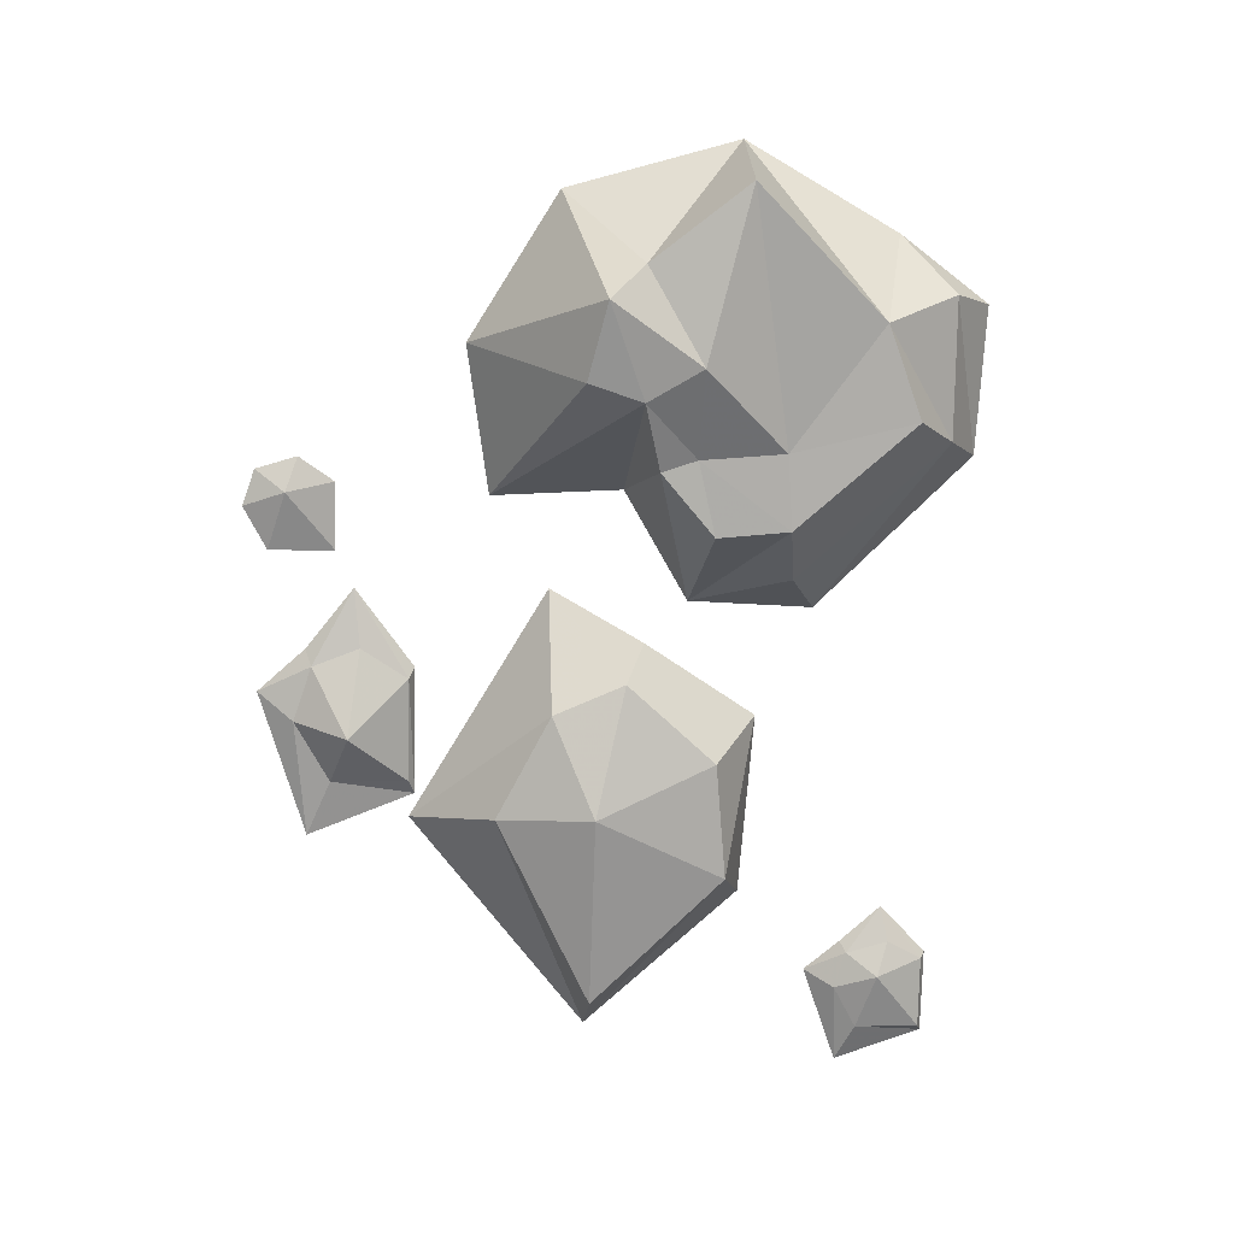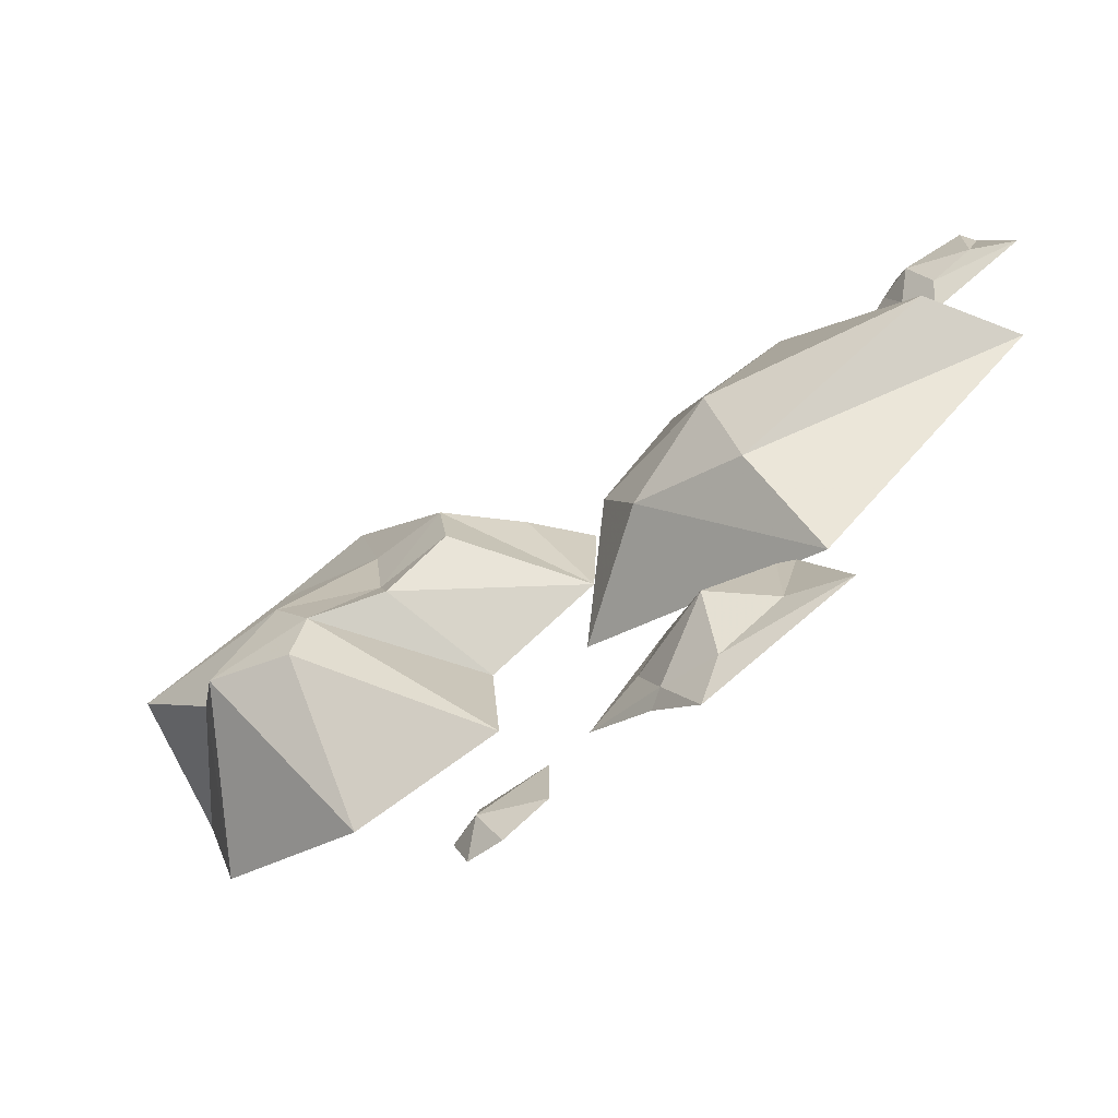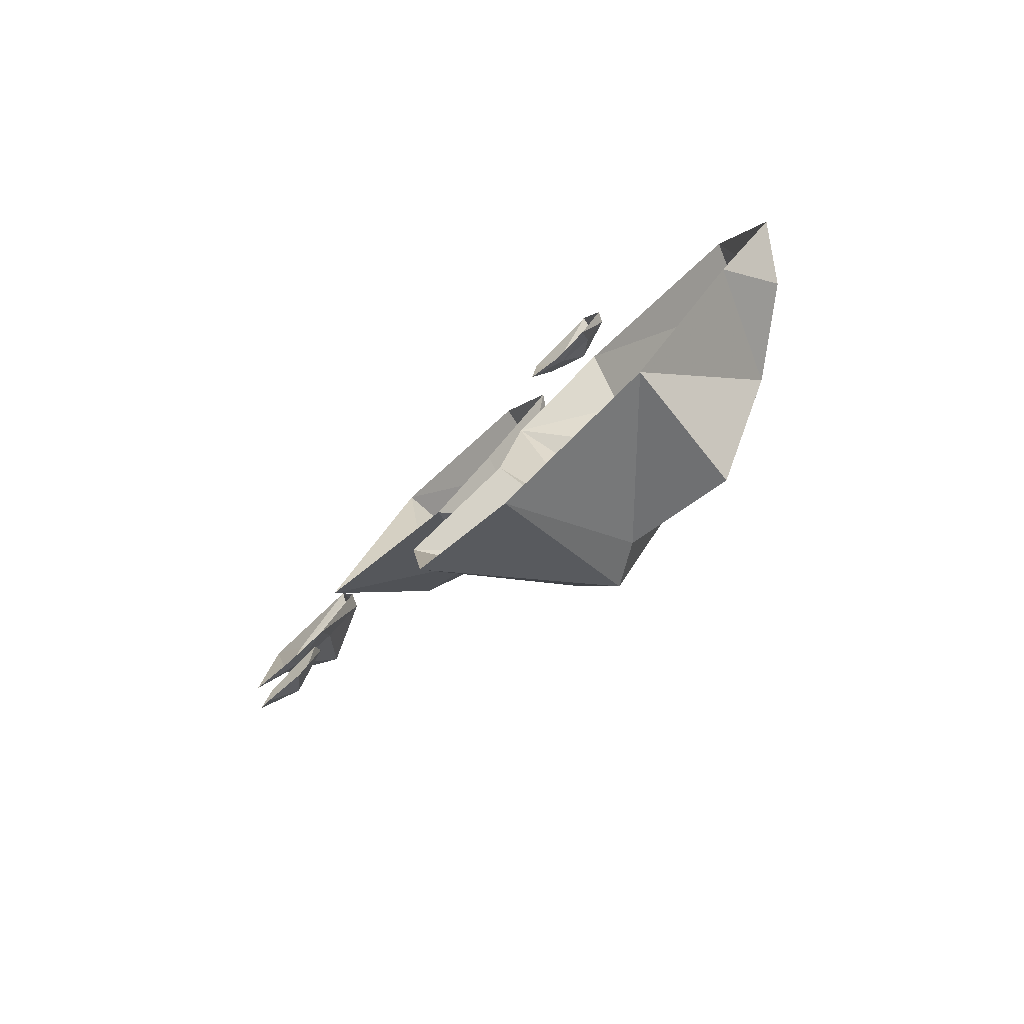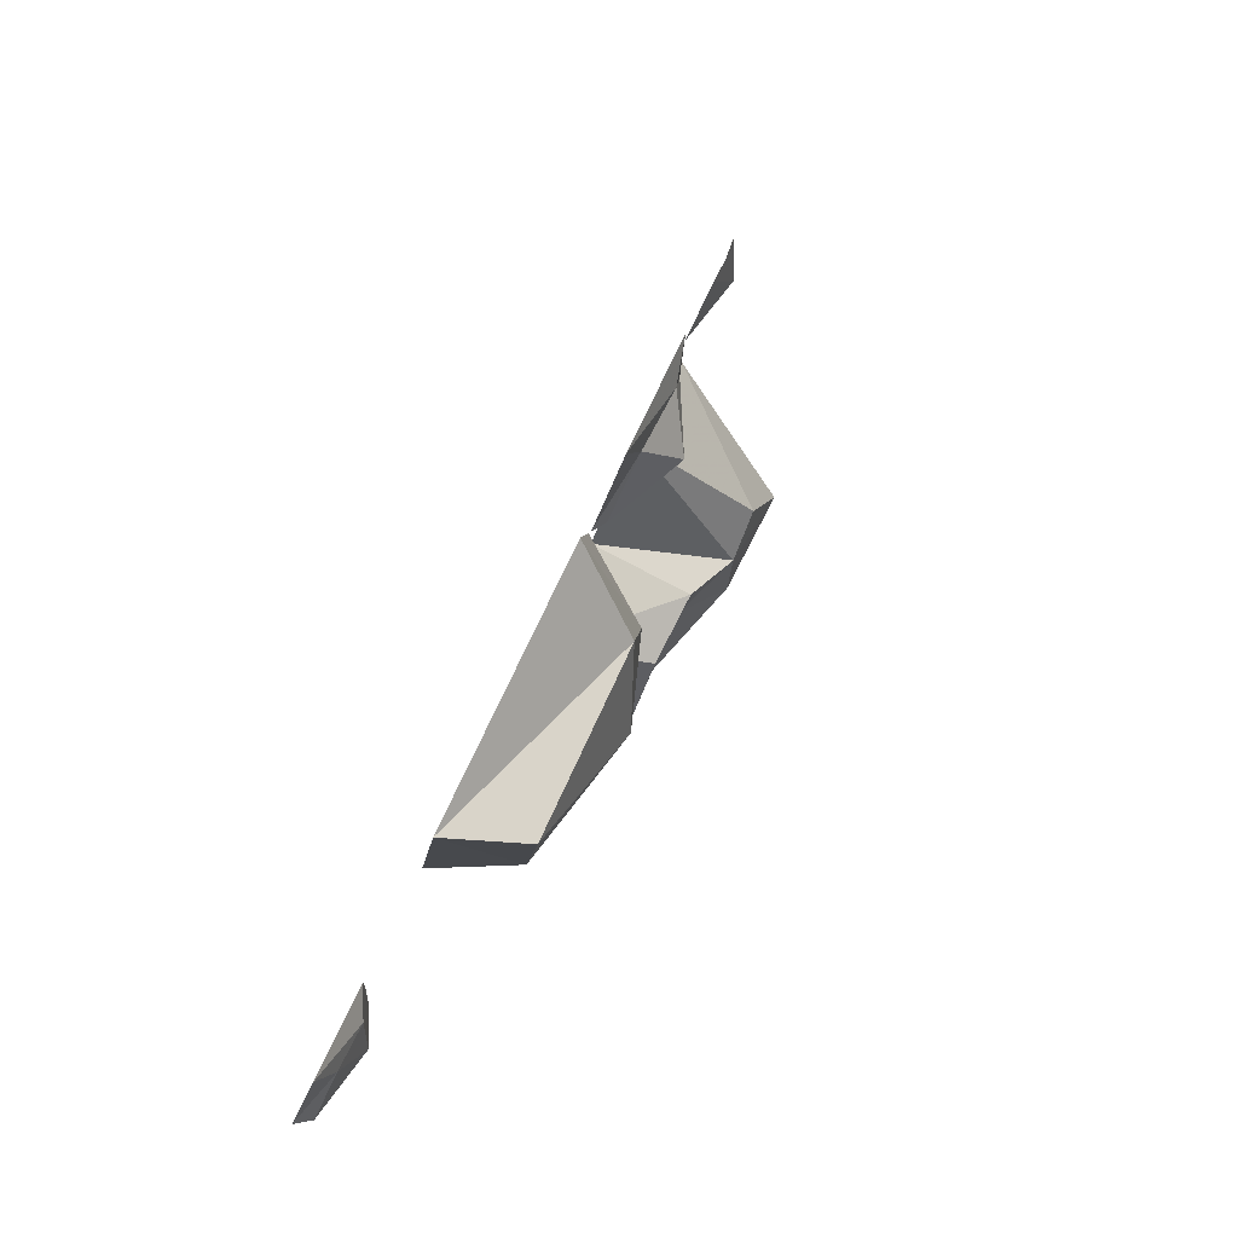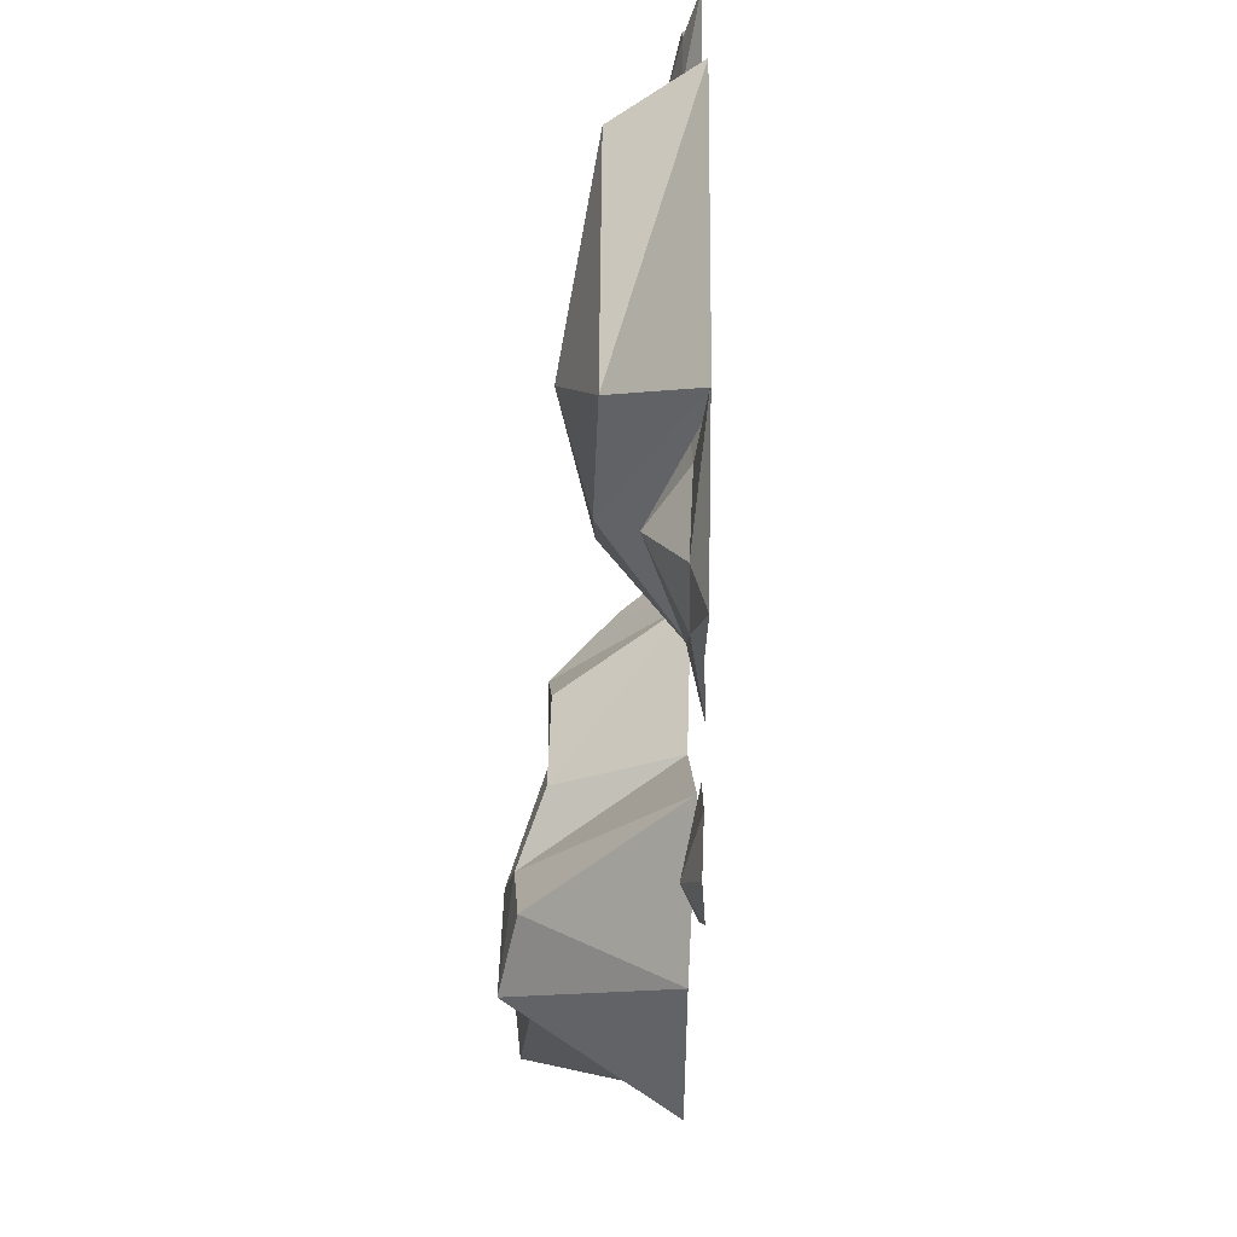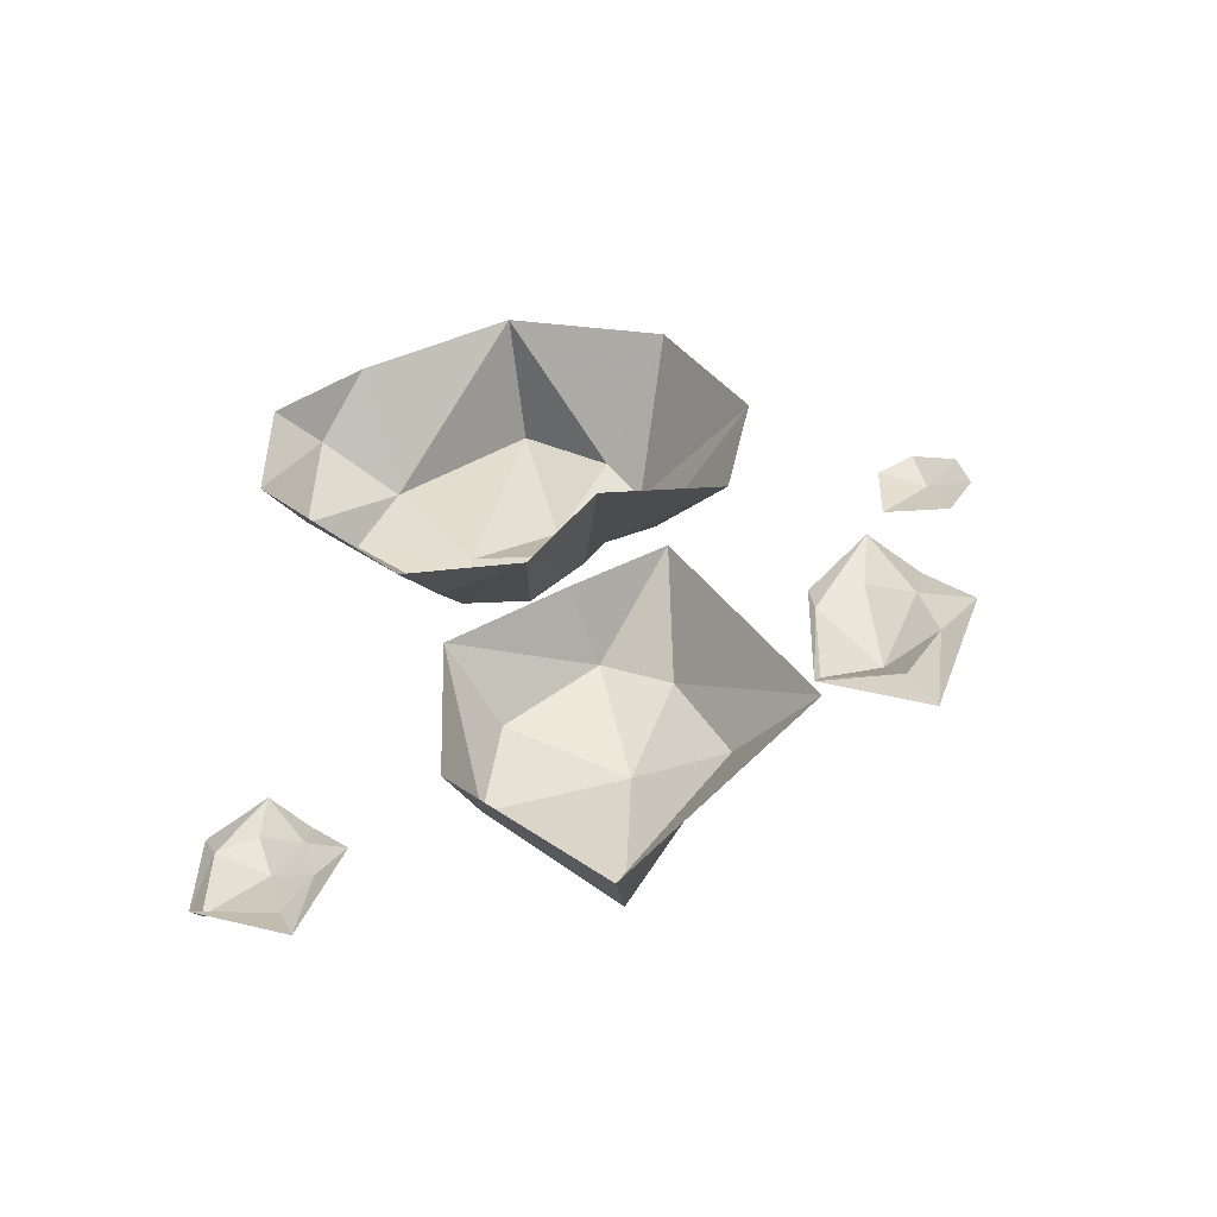
<metadata>
{"format":"obj","ext":"obj","renderer":"f3d","projection":"perspective","resolution":1024,"background":"white","views":[{"elev":-1.7,"azim":-94.8,"up":"+Y"},{"elev":-71.0,"azim":-39.7,"up":"+Z"},{"elev":78.8,"azim":-136.4,"up":"+Y"},{"elev":-53.8,"azim":157.9,"up":"+Y"},{"elev":-76.2,"azim":13.7,"up":"+Z"},{"elev":-37.1,"azim":95.0,"up":"+Y"}]}
</metadata>
<code>
o object/5940/2
v 21 -121 52
v 27 -143 27
v 38 -147 32
v 32 -122 58
v 16 -98 52
v 7 -104 39
v 11 -119 45
v 15 -136 25
v 38 -146 11
v 23 -87 44
v 19 -73 18
v 25 -98 59
v -2 -84 17
v 12 -124 24
v 13 -125 10
v 16 -137 13
v 13 -127 4
v 33 -128 0
v 6 -117 1
v 34 -129 -22
v 6 -114 -8
v 27 -105 -26
v 0 -102 -5
v 21 -81 -11
v 3 -96 1
v 3 -112 10
v 36 -169 -45
v 39 -159 -35
v 38 -154 -43
v 39 -157 -51
v 41 -166 -54
v 44 -176 -48
v 44 -176 -35
v 46 -178 -34
v 41 -157 -34
v 38 -144 -44
v 40 -154 -52
v 42 -161 -60
v 48 -185 -52
v 31 -129 -55
v 33 -127 -47
v 32 -123 -53
v 33 -125 -60
v 34 -131 -62
v 36 -138 -58
v 36 -138 -47
v 50 -210 45
v 52 -207 53
v 51 -204 47
v 52 -206 40
v 53 -212 38
v 55 -219 42
v 55 -219 53
v 58 -220 54
v 54 -206 54
v 52 -198 46
v 53 -204 39
v 55 -209 33
v 59 -225 39
v 28 -182 -5
v 36 -192 17
v 31 -173 15
v 28 -160 0
v 29 -165 -12
v 34 -182 -21
v 42 -213 -5
v 57 -218 -5
v 51 -195 21
v 43 -165 23
v 40 -153 4
v 38 -144 -12
v 48 -182 -35
f 1 2 3
f 1 3 4
f 1 4 5
f 1 5 6
f 1 6 7
f 1 7 8
f 1 8 2
f 2 8 9
f 2 9 3
f 10 11 6
f 10 6 5
f 10 5 12
f 12 5 4
f 11 13 6
f 6 13 14
f 6 14 7
f 7 14 8
f 8 14 15
f 8 15 16
f 8 16 9
f 9 16 17
f 9 17 18
f 18 17 19
f 18 19 20
f 20 19 21
f 20 21 22
f 22 21 23
f 22 23 24
f 24 23 25
f 24 25 11
f 11 25 13
f 13 25 26
f 13 26 14
f 14 26 15
f 15 26 19
f 15 19 17
f 15 17 16
f 19 26 23
f 19 23 21
f 26 25 23
f 27 28 29
f 27 29 30
f 27 30 31
f 27 31 32
f 27 32 33
f 27 33 28
f 28 33 34
f 28 34 35
f 28 35 36
f 28 36 29
f 29 36 30
f 30 36 37
f 30 37 38
f 30 38 31
f 31 38 39
f 31 39 32
f 32 39 34
f 32 34 33
f 40 41 42
f 40 42 43
f 40 43 44
f 40 44 45
f 40 45 46
f 40 46 41
f 47 48 49
f 47 49 50
f 47 50 51
f 47 51 52
f 47 52 53
f 47 53 48
f 48 53 54
f 48 54 55
f 48 55 56
f 48 56 49
f 49 56 50
f 50 56 57
f 50 57 58
f 50 58 51
f 51 58 59
f 51 59 52
f 52 59 54
f 52 54 53
f 60 61 62
f 60 62 63
f 60 63 64
f 60 64 65
f 60 65 66
f 60 66 61
f 61 66 67
f 61 67 68
f 61 68 69
f 61 69 62
f 62 69 63
f 63 69 70
f 63 70 71
f 63 71 64
f 64 71 72
f 64 72 65
f 65 72 67
f 65 67 66

</code>
